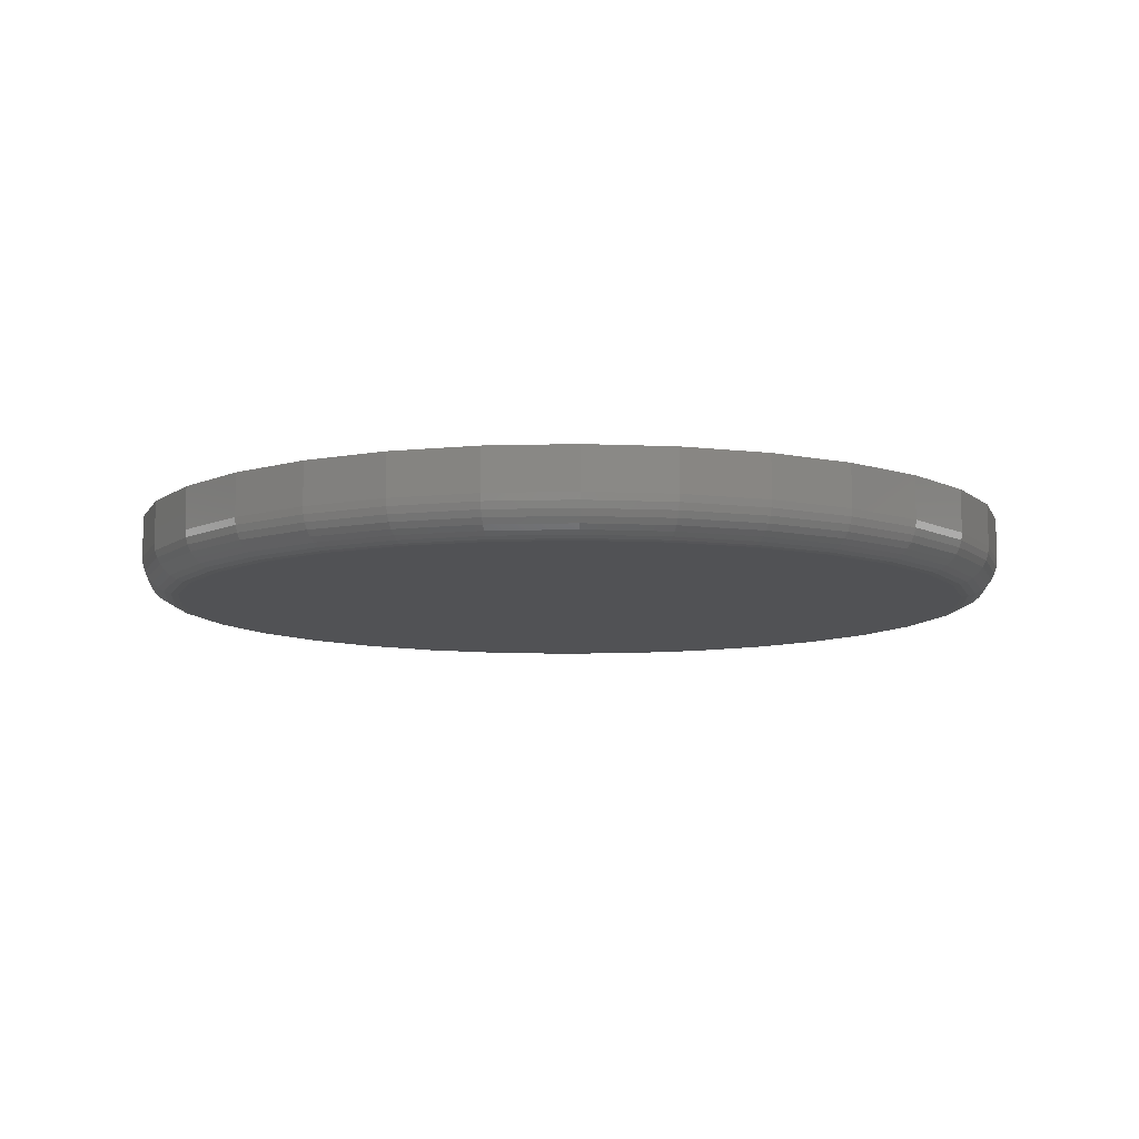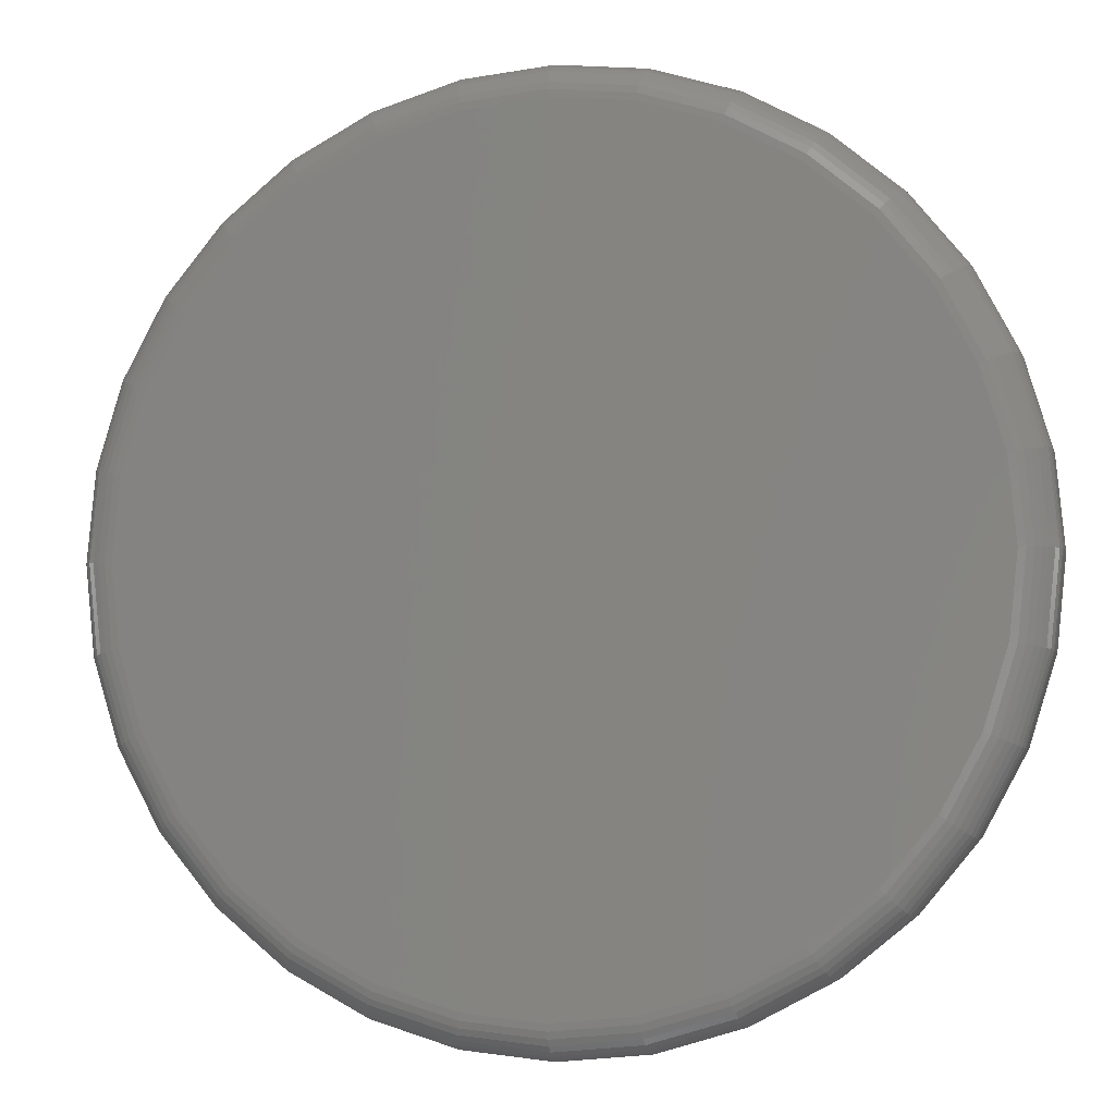
<metadata>
{"format":"stl","ext":"stl","renderer":"f3d","projection":"perspective","resolution":1024,"background":"white","views":[{"elev":-9.1,"azim":-113.7,"up":"+Y"},{"elev":-4.2,"azim":13.0,"up":"+Z"}]}
</metadata>
<code>
# stl→obj: 320 verts, 636 faces
v 0.08594 -0.1172 0.5156
v -0.03218 -0.1172 0.504
v 0.2041 -0.1172 0.504
v 0.3176 -0.1172 0.4695
v -0.1458 -0.1172 0.4695
v 0.4223 -0.1172 0.4136
v -0.2504 -0.1172 0.4136
v 0.5141 -0.1172 0.3383
v -0.3422 -0.1172 0.3383
v 0.5894 -0.1172 0.2465
v -0.4175 -0.1172 0.2465
v 0.6453 -0.1172 0.1419
v -0.4734 -0.1172 0.1419
v 0.6798 -0.1172 0.02828
v -0.5079 -0.1172 0.02828
v 0.6914 -0.1172 -0.08984
v -0.5195 -0.1172 -0.08984
v 0.6798 -0.1172 -0.208
v -0.5079 -0.1172 -0.208
v 0.6453 -0.1172 -0.3215
v -0.4734 -0.1172 -0.3215
v 0.5894 -0.1172 -0.4262
v -0.4175 -0.1172 -0.4262
v 0.5141 -0.1172 -0.518
v -0.3422 -0.1172 -0.518
v 0.4223 -0.1172 -0.5933
v -0.2504 -0.1172 -0.5933
v 0.3176 -0.1172 -0.6492
v -0.1458 -0.1172 -0.6492
v 0.2041 -0.1172 -0.6837
v -0.03218 -0.1172 -0.6837
v 0.08594 -0.1172 -0.6953
v 0.08594 1.496e-16 0.5703
v 0.08594 -0.0625 0.5703
v 0.2147 1.554e-16 0.5576
v 0.2147 -0.0625 0.5576
v 0.3386 1.581e-16 0.5201
v 0.3386 -0.0625 0.5201
v 0.4527 1.576e-16 0.4591
v 0.4527 -0.0625 0.4591
v 0.5527 1.541e-16 0.377
v 0.5527 -0.0625 0.377
v 0.6348 1.475e-16 0.2769
v 0.6348 -0.0625 0.2769
v 0.6958 1.382e-16 0.1628
v 0.6958 -0.0625 0.1628
v 0.7334 1.266e-16 0.03895
v 0.7334 -0.0625 0.03895
v 0.7461 1.13e-16 -0.08984
v 0.7461 -0.0625 -0.08984
v 0.7334 9.797e-17 -0.2186
v 0.7334 -0.0625 -0.2186
v 0.6958 8.214e-17 -0.3425
v 0.6958 -0.0625 -0.3425
v 0.6348 6.608e-17 -0.4566
v 0.6348 -0.0625 -0.4566
v 0.5527 5.042e-17 -0.5566
v 0.5527 -0.0625 -0.5566
v 0.4527 3.575e-17 -0.6387
v 0.4527 -0.0625 -0.6387
v 0.3386 2.264e-17 -0.6997
v 0.3386 -0.0625 -0.6997
v 0.2147 1.159e-17 -0.7373
v 0.2147 -0.0625 -0.7373
v 0.08594 3.036e-18 -0.75
v 0.08594 -0.0625 -0.75
v -0.04285 -2.705e-18 -0.7373
v -0.04285 -0.0625 -0.7373
v -0.1667 -5.409e-18 -0.6997
v -0.1667 -0.0625 -0.6997
v -0.2808 -4.972e-18 -0.6387
v -0.2808 -0.0625 -0.6387
v -0.3809 -1.41e-18 -0.5566
v -0.3809 -0.0625 -0.5566
v -0.463 5.139e-18 -0.4566
v -0.463 -0.0625 -0.4566
v -0.524 1.442e-17 -0.3425
v -0.524 -0.0625 -0.3425
v -0.5615 2.609e-17 -0.2186
v -0.5615 -0.0625 -0.2186
v -0.5742 3.968e-17 -0.08984
v -0.5742 -0.0625 -0.08984
v -0.5615 5.468e-17 0.03895
v -0.5615 -0.0625 0.03895
v -0.524 7.052e-17 0.1628
v -0.524 -0.0625 0.1628
v -0.463 8.658e-17 0.2769
v -0.463 -0.0625 0.2769
v -0.3809 1.022e-16 0.377
v -0.3809 -0.0625 0.377
v -0.2808 1.169e-16 0.4591
v -0.2808 -0.0625 0.4591
v -0.1667 1.3e-16 0.5201
v -0.1667 -0.0625 0.5201
v -0.04285 1.411e-16 0.5576
v -0.04285 -0.0625 0.5576
v 0.08594 -0.1161 0.5263
v 0.2061 -0.1161 0.5145
v 0.08594 -0.113 0.5366
v 0.2081 -0.113 0.5245
v 0.08594 -0.108 0.546
v 0.21 -0.108 0.5338
v 0.08594 -0.1012 0.5543
v 0.2116 -0.1012 0.5419
v 0.08594 -0.09288 0.5611
v 0.2129 -0.09288 0.5486
v 0.08594 -0.08343 0.5661
v 0.2139 -0.08343 0.5535
v 0.08594 -0.07317 0.5693
v 0.2145 -0.07317 0.5566
v 0.2061 -0.1161 -0.6941
v 0.08594 -0.1161 -0.706
v 0.2081 -0.113 -0.7042
v 0.08594 -0.113 -0.7162
v 0.21 -0.108 -0.7135
v 0.08594 -0.108 -0.7257
v 0.2116 -0.1012 -0.7216
v 0.08594 -0.1012 -0.734
v 0.2129 -0.09288 -0.7283
v 0.08594 -0.09288 -0.7408
v 0.2139 -0.08343 -0.7332
v 0.08594 -0.08343 -0.7458
v 0.2145 -0.07317 -0.7363
v 0.08594 -0.07317 -0.7489
v 0.3217 -0.1161 -0.6591
v 0.3256 -0.113 -0.6686
v 0.3293 -0.108 -0.6773
v 0.3324 -0.1012 -0.685
v 0.335 -0.09288 -0.6912
v 0.337 -0.08343 -0.6959
v 0.3382 -0.07317 -0.6988
v 0.4282 -0.1161 -0.6021
v 0.4339 -0.113 -0.6107
v 0.4392 -0.108 -0.6185
v 0.4438 -0.1012 -0.6254
v 0.4476 -0.09288 -0.6311
v 0.4504 -0.08343 -0.6353
v 0.4521 -0.07317 -0.6379
v 0.5216 -0.1161 -0.5255
v 0.5289 -0.113 -0.5328
v 0.5356 -0.108 -0.5395
v 0.5414 -0.1012 -0.5453
v 0.5462 -0.09288 -0.5501
v 0.5498 -0.08343 -0.5537
v 0.552 -0.07317 -0.5559
v 0.5982 -0.1161 -0.4322
v 0.6068 -0.113 -0.4379
v 0.6146 -0.108 -0.4431
v 0.6215 -0.1012 -0.4477
v 0.6272 -0.09288 -0.4515
v 0.6314 -0.08343 -0.4543
v 0.634 -0.07317 -0.456
v 0.6552 -0.1161 -0.3256
v 0.6647 -0.113 -0.3296
v 0.6734 -0.108 -0.3332
v 0.681 -0.1012 -0.3363
v 0.6873 -0.09288 -0.3389
v 0.692 -0.08343 -0.3409
v 0.6949 -0.07317 -0.3421
v 0.6902 -0.1161 -0.21
v 0.7003 -0.113 -0.212
v 0.7096 -0.108 -0.2139
v 0.7177 -0.1012 -0.2155
v 0.7244 -0.09288 -0.2168
v 0.7293 -0.08343 -0.2178
v 0.7324 -0.07317 -0.2184
v 0.7021 -0.1161 -0.08984
v 0.7123 -0.113 -0.08984
v 0.7218 -0.108 -0.08984
v 0.7301 -0.1012 -0.08984
v 0.7369 -0.09288 -0.08984
v 0.7419 -0.08343 -0.08984
v 0.745 -0.07317 -0.08984
v 0.6902 -0.1161 0.03036
v 0.7003 -0.113 0.03236
v 0.7096 -0.108 0.0342
v 0.7177 -0.1012 0.03582
v 0.7244 -0.09288 0.03715
v 0.7293 -0.08343 0.03813
v 0.7324 -0.07317 0.03874
v 0.6552 -0.1161 0.1459
v 0.6647 -0.113 0.1499
v 0.6734 -0.108 0.1535
v 0.681 -0.1012 0.1567
v 0.6873 -0.09288 0.1593
v 0.692 -0.08343 0.1612
v 0.6949 -0.07317 0.1624
v 0.5982 -0.1161 0.2525
v 0.6068 -0.113 0.2582
v 0.6146 -0.108 0.2634
v 0.6215 -0.1012 0.268
v 0.6272 -0.09288 0.2718
v 0.6314 -0.08343 0.2746
v 0.634 -0.07317 0.2763
v 0.5216 -0.1161 0.3458
v 0.5289 -0.113 0.3531
v 0.5356 -0.108 0.3598
v 0.5414 -0.1012 0.3656
v 0.5462 -0.09288 0.3704
v 0.5498 -0.08343 0.374
v 0.552 -0.07317 0.3762
v 0.4282 -0.1161 0.4225
v 0.4339 -0.113 0.431
v 0.4392 -0.108 0.4388
v 0.4438 -0.1012 0.4457
v 0.4476 -0.09288 0.4514
v 0.4504 -0.08343 0.4556
v 0.4521 -0.07317 0.4582
v 0.3217 -0.1161 0.4794
v 0.3256 -0.113 0.4889
v 0.3293 -0.108 0.4976
v 0.3324 -0.1012 0.5053
v 0.335 -0.09288 0.5115
v 0.337 -0.08343 0.5162
v 0.3382 -0.07317 0.5191
v -0.03427 -0.1161 -0.6941
v -0.03627 -0.113 -0.7042
v -0.03811 -0.108 -0.7135
v -0.03973 -0.1012 -0.7216
v -0.04105 -0.09288 -0.7283
v -0.04204 -0.08343 -0.7332
v -0.04265 -0.07317 -0.7363
v -0.03427 -0.1161 0.5145
v -0.03627 -0.113 0.5245
v -0.03811 -0.108 0.5338
v -0.03973 -0.1012 0.5419
v -0.04105 -0.09288 0.5486
v -0.04204 -0.08343 0.5535
v -0.04265 -0.07317 0.5566
v -0.1498 -0.1161 0.4794
v -0.1538 -0.113 0.4889
v -0.1574 -0.108 0.4976
v -0.1606 -0.1012 0.5053
v -0.1632 -0.09288 0.5115
v -0.1651 -0.08343 0.5162
v -0.1663 -0.07317 0.5191
v -0.2564 -0.1161 0.4225
v -0.2621 -0.113 0.431
v -0.2673 -0.108 0.4388
v -0.2719 -0.1012 0.4457
v -0.2757 -0.09288 0.4514
v -0.2785 -0.08343 0.4556
v -0.2802 -0.07317 0.4582
v -0.3497 -0.1161 0.3458
v -0.357 -0.113 0.3531
v -0.3637 -0.108 0.3598
v -0.3695 -0.1012 0.3656
v -0.3743 -0.09288 0.3704
v -0.3779 -0.08343 0.374
v -0.3801 -0.07317 0.3762
v -0.4264 -0.1161 0.2525
v -0.4349 -0.113 0.2582
v -0.4428 -0.108 0.2634
v -0.4496 -0.1012 0.268
v -0.4553 -0.09288 0.2718
v -0.4595 -0.08343 0.2746
v -0.4621 -0.07317 0.2763
v -0.4833 -0.1161 0.1459
v -0.4928 -0.113 0.1499
v -0.5015 -0.108 0.1535
v -0.5092 -0.1012 0.1567
v -0.5155 -0.09288 0.1593
v -0.5201 -0.08343 0.1612
v -0.523 -0.07317 0.1624
v -0.5184 -0.1161 0.03036
v -0.5284 -0.113 0.03236
v -0.5377 -0.108 0.0342
v -0.5458 -0.1012 0.03582
v -0.5525 -0.09288 0.03715
v -0.5575 -0.08343 0.03813
v -0.5605 -0.07317 0.03874
v -0.5302 -0.1161 -0.08984
v -0.5405 -0.113 -0.08984
v -0.5499 -0.108 -0.08984
v -0.5582 -0.1012 -0.08984
v -0.565 -0.09288 -0.08984
v -0.5701 -0.08343 -0.08984
v -0.5732 -0.07317 -0.08984
v -0.5184 -0.1161 -0.21
v -0.5284 -0.113 -0.212
v -0.5377 -0.108 -0.2139
v -0.5458 -0.1012 -0.2155
v -0.5525 -0.09288 -0.2168
v -0.5575 -0.08343 -0.2178
v -0.5605 -0.07317 -0.2184
v -0.4833 -0.1161 -0.3256
v -0.4928 -0.113 -0.3296
v -0.5015 -0.108 -0.3332
v -0.5092 -0.1012 -0.3363
v -0.5155 -0.09288 -0.3389
v -0.5201 -0.08343 -0.3409
v -0.523 -0.07317 -0.3421
v -0.4264 -0.1161 -0.4322
v -0.4349 -0.113 -0.4379
v -0.4428 -0.108 -0.4431
v -0.4496 -0.1012 -0.4477
v -0.4553 -0.09288 -0.4515
v -0.4595 -0.08343 -0.4543
v -0.4621 -0.07317 -0.456
v -0.3497 -0.1161 -0.5255
v -0.357 -0.113 -0.5328
v -0.3637 -0.108 -0.5395
v -0.3695 -0.1012 -0.5453
v -0.3743 -0.09288 -0.5501
v -0.3779 -0.08343 -0.5537
v -0.3801 -0.07317 -0.5559
v -0.2564 -0.1161 -0.6021
v -0.2621 -0.113 -0.6107
v -0.2673 -0.108 -0.6185
v -0.2719 -0.1012 -0.6254
v -0.2757 -0.09288 -0.6311
v -0.2785 -0.08343 -0.6353
v -0.2802 -0.07317 -0.6379
v -0.1498 -0.1161 -0.6591
v -0.1538 -0.113 -0.6686
v -0.1574 -0.108 -0.6773
v -0.1606 -0.1012 -0.685
v -0.1632 -0.09288 -0.6912
v -0.1651 -0.08343 -0.6959
v -0.1663 -0.07317 -0.6988
f 1 2 3
f 3 2 4
f 4 2 5
f 4 5 6
f 6 5 7
f 6 7 8
f 8 7 9
f 8 9 10
f 10 9 11
f 10 11 12
f 12 11 13
f 12 13 14
f 14 13 15
f 14 15 16
f 16 15 17
f 16 17 18
f 18 17 19
f 18 19 20
f 20 19 21
f 20 21 22
f 22 21 23
f 22 23 24
f 24 23 25
f 24 25 26
f 26 25 27
f 26 27 28
f 28 27 29
f 28 29 30
f 30 29 31
f 30 31 32
f 33 34 35
f 35 34 36
f 35 36 37
f 37 36 38
f 37 38 39
f 39 38 40
f 39 40 41
f 41 40 42
f 41 42 43
f 43 42 44
f 43 44 45
f 45 44 46
f 45 46 47
f 47 46 48
f 47 48 49
f 49 48 50
f 49 50 51
f 51 50 52
f 51 52 53
f 53 52 54
f 53 54 55
f 55 54 56
f 55 56 57
f 57 56 58
f 57 58 59
f 59 58 60
f 59 60 61
f 61 60 62
f 61 62 63
f 63 62 64
f 63 64 65
f 65 64 66
f 65 66 67
f 67 66 68
f 67 68 69
f 69 68 70
f 69 70 71
f 71 70 72
f 71 72 73
f 73 72 74
f 73 74 75
f 75 74 76
f 75 76 77
f 77 76 78
f 77 78 79
f 79 78 80
f 79 80 81
f 81 80 82
f 81 82 83
f 83 82 84
f 83 84 85
f 85 84 86
f 85 86 87
f 87 86 88
f 87 88 89
f 89 88 90
f 89 90 91
f 91 90 92
f 91 92 93
f 93 92 94
f 93 94 95
f 95 94 96
f 95 96 33
f 33 96 34
f 1 3 97
f 97 3 98
f 97 98 99
f 99 98 100
f 99 100 101
f 101 100 102
f 101 102 103
f 103 102 104
f 103 104 105
f 105 104 106
f 105 106 107
f 107 106 108
f 107 108 109
f 109 108 110
f 109 110 34
f 34 110 36
f 30 32 111
f 111 32 112
f 111 112 113
f 113 112 114
f 113 114 115
f 115 114 116
f 115 116 117
f 117 116 118
f 117 118 119
f 119 118 120
f 119 120 121
f 121 120 122
f 121 122 123
f 123 122 124
f 123 124 64
f 64 124 66
f 28 30 125
f 125 30 111
f 125 111 126
f 126 111 113
f 126 113 127
f 127 113 115
f 127 115 128
f 128 115 117
f 128 117 129
f 129 117 119
f 129 119 130
f 130 119 121
f 130 121 131
f 131 121 123
f 131 123 62
f 62 123 64
f 26 28 132
f 132 28 125
f 132 125 133
f 133 125 126
f 133 126 134
f 134 126 127
f 134 127 135
f 135 127 128
f 135 128 136
f 136 128 129
f 136 129 137
f 137 129 130
f 137 130 138
f 138 130 131
f 138 131 60
f 60 131 62
f 24 26 139
f 139 26 132
f 139 132 140
f 140 132 133
f 140 133 141
f 141 133 134
f 141 134 142
f 142 134 135
f 142 135 143
f 143 135 136
f 143 136 144
f 144 136 137
f 144 137 145
f 145 137 138
f 145 138 58
f 58 138 60
f 22 24 146
f 146 24 139
f 146 139 147
f 147 139 140
f 147 140 148
f 148 140 141
f 148 141 149
f 149 141 142
f 149 142 150
f 150 142 143
f 150 143 151
f 151 143 144
f 151 144 152
f 152 144 145
f 152 145 56
f 56 145 58
f 20 22 153
f 153 22 146
f 153 146 154
f 154 146 147
f 154 147 155
f 155 147 148
f 155 148 156
f 156 148 149
f 156 149 157
f 157 149 150
f 157 150 158
f 158 150 151
f 158 151 159
f 159 151 152
f 159 152 54
f 54 152 56
f 18 20 160
f 160 20 153
f 160 153 161
f 161 153 154
f 161 154 162
f 162 154 155
f 162 155 163
f 163 155 156
f 163 156 164
f 164 156 157
f 164 157 165
f 165 157 158
f 165 158 166
f 166 158 159
f 166 159 52
f 52 159 54
f 16 18 167
f 167 18 160
f 167 160 168
f 168 160 161
f 168 161 169
f 169 161 162
f 169 162 170
f 170 162 163
f 170 163 171
f 171 163 164
f 171 164 172
f 172 164 165
f 172 165 173
f 173 165 166
f 173 166 50
f 50 166 52
f 14 16 174
f 174 16 167
f 174 167 175
f 175 167 168
f 175 168 176
f 176 168 169
f 176 169 177
f 177 169 170
f 177 170 178
f 178 170 171
f 178 171 179
f 179 171 172
f 179 172 180
f 180 172 173
f 180 173 48
f 48 173 50
f 12 14 181
f 181 14 174
f 181 174 182
f 182 174 175
f 182 175 183
f 183 175 176
f 183 176 184
f 184 176 177
f 184 177 185
f 185 177 178
f 185 178 186
f 186 178 179
f 186 179 187
f 187 179 180
f 187 180 46
f 46 180 48
f 10 12 188
f 188 12 181
f 188 181 189
f 189 181 182
f 189 182 190
f 190 182 183
f 190 183 191
f 191 183 184
f 191 184 192
f 192 184 185
f 192 185 193
f 193 185 186
f 193 186 194
f 194 186 187
f 194 187 44
f 44 187 46
f 8 10 195
f 195 10 188
f 195 188 196
f 196 188 189
f 196 189 197
f 197 189 190
f 197 190 198
f 198 190 191
f 198 191 199
f 199 191 192
f 199 192 200
f 200 192 193
f 200 193 201
f 201 193 194
f 201 194 42
f 42 194 44
f 6 8 202
f 202 8 195
f 202 195 203
f 203 195 196
f 203 196 204
f 204 196 197
f 204 197 205
f 205 197 198
f 205 198 206
f 206 198 199
f 206 199 207
f 207 199 200
f 207 200 208
f 208 200 201
f 208 201 40
f 40 201 42
f 4 6 209
f 209 6 202
f 209 202 210
f 210 202 203
f 210 203 211
f 211 203 204
f 211 204 212
f 212 204 205
f 212 205 213
f 213 205 206
f 213 206 214
f 214 206 207
f 214 207 215
f 215 207 208
f 215 208 38
f 38 208 40
f 3 4 98
f 98 4 209
f 98 209 100
f 100 209 210
f 100 210 102
f 102 210 211
f 102 211 104
f 104 211 212
f 104 212 106
f 106 212 213
f 106 213 108
f 108 213 214
f 108 214 110
f 110 214 215
f 110 215 36
f 36 215 38
f 32 31 112
f 112 31 216
f 112 216 114
f 114 216 217
f 114 217 116
f 116 217 218
f 116 218 118
f 118 218 219
f 118 219 120
f 120 219 220
f 120 220 122
f 122 220 221
f 122 221 124
f 124 221 222
f 124 222 66
f 66 222 68
f 2 1 223
f 223 1 97
f 223 97 224
f 224 97 99
f 224 99 225
f 225 99 101
f 225 101 226
f 226 101 103
f 226 103 227
f 227 103 105
f 227 105 228
f 228 105 107
f 228 107 229
f 229 107 109
f 229 109 96
f 96 109 34
f 5 2 230
f 230 2 223
f 230 223 231
f 231 223 224
f 231 224 232
f 232 224 225
f 232 225 233
f 233 225 226
f 233 226 234
f 234 226 227
f 234 227 235
f 235 227 228
f 235 228 236
f 236 228 229
f 236 229 94
f 94 229 96
f 7 5 237
f 237 5 230
f 237 230 238
f 238 230 231
f 238 231 239
f 239 231 232
f 239 232 240
f 240 232 233
f 240 233 241
f 241 233 234
f 241 234 242
f 242 234 235
f 242 235 243
f 243 235 236
f 243 236 92
f 92 236 94
f 9 7 244
f 244 7 237
f 244 237 245
f 245 237 238
f 245 238 246
f 246 238 239
f 246 239 247
f 247 239 240
f 247 240 248
f 248 240 241
f 248 241 249
f 249 241 242
f 249 242 250
f 250 242 243
f 250 243 90
f 90 243 92
f 11 9 251
f 251 9 244
f 251 244 252
f 252 244 245
f 252 245 253
f 253 245 246
f 253 246 254
f 254 246 247
f 254 247 255
f 255 247 248
f 255 248 256
f 256 248 249
f 256 249 257
f 257 249 250
f 257 250 88
f 88 250 90
f 13 11 258
f 258 11 251
f 258 251 259
f 259 251 252
f 259 252 260
f 260 252 253
f 260 253 261
f 261 253 254
f 261 254 262
f 262 254 255
f 262 255 263
f 263 255 256
f 263 256 264
f 264 256 257
f 264 257 86
f 86 257 88
f 15 13 265
f 265 13 258
f 265 258 266
f 266 258 259
f 266 259 267
f 267 259 260
f 267 260 268
f 268 260 261
f 268 261 269
f 269 261 262
f 269 262 270
f 270 262 263
f 270 263 271
f 271 263 264
f 271 264 84
f 84 264 86
f 17 15 272
f 272 15 265
f 272 265 273
f 273 265 266
f 273 266 274
f 274 266 267
f 274 267 275
f 275 267 268
f 275 268 276
f 276 268 269
f 276 269 277
f 277 269 270
f 277 270 278
f 278 270 271
f 278 271 82
f 82 271 84
f 19 17 279
f 279 17 272
f 279 272 280
f 280 272 273
f 280 273 281
f 281 273 274
f 281 274 282
f 282 274 275
f 282 275 283
f 283 275 276
f 283 276 284
f 284 276 277
f 284 277 285
f 285 277 278
f 285 278 80
f 80 278 82
f 21 19 286
f 286 19 279
f 286 279 287
f 287 279 280
f 287 280 288
f 288 280 281
f 288 281 289
f 289 281 282
f 289 282 290
f 290 282 283
f 290 283 291
f 291 283 284
f 291 284 292
f 292 284 285
f 292 285 78
f 78 285 80
f 23 21 293
f 293 21 286
f 293 286 294
f 294 286 287
f 294 287 295
f 295 287 288
f 295 288 296
f 296 288 289
f 296 289 297
f 297 289 290
f 297 290 298
f 298 290 291
f 298 291 299
f 299 291 292
f 299 292 76
f 76 292 78
f 25 23 300
f 300 23 293
f 300 293 301
f 301 293 294
f 301 294 302
f 302 294 295
f 302 295 303
f 303 295 296
f 303 296 304
f 304 296 297
f 304 297 305
f 305 297 298
f 305 298 306
f 306 298 299
f 306 299 74
f 74 299 76
f 27 25 307
f 307 25 300
f 307 300 308
f 308 300 301
f 308 301 309
f 309 301 302
f 309 302 310
f 310 302 303
f 310 303 311
f 311 303 304
f 311 304 312
f 312 304 305
f 312 305 313
f 313 305 306
f 313 306 72
f 72 306 74
f 29 27 314
f 314 27 307
f 314 307 315
f 315 307 308
f 315 308 316
f 316 308 309
f 316 309 317
f 317 309 310
f 317 310 318
f 318 310 311
f 318 311 319
f 319 311 312
f 319 312 320
f 320 312 313
f 320 313 70
f 70 313 72
f 31 29 216
f 216 29 314
f 216 314 217
f 217 314 315
f 217 315 218
f 218 315 316
f 218 316 219
f 219 316 317
f 219 317 220
f 220 317 318
f 220 318 221
f 221 318 319
f 221 319 222
f 222 319 320
f 222 320 68
f 68 320 70
f 35 95 33
f 65 67 63
f 63 67 69
f 63 69 61
f 61 69 71
f 61 71 59
f 59 71 73
f 59 73 57
f 57 73 75
f 57 75 55
f 55 75 77
f 55 77 53
f 53 77 79
f 53 79 51
f 51 79 81
f 51 81 49
f 49 81 83
f 49 83 47
f 47 83 85
f 47 85 45
f 45 85 87
f 45 87 43
f 43 87 89
f 43 89 41
f 41 89 91
f 41 91 39
f 39 91 93
f 39 93 37
f 37 93 95
f 37 95 35

</code>
